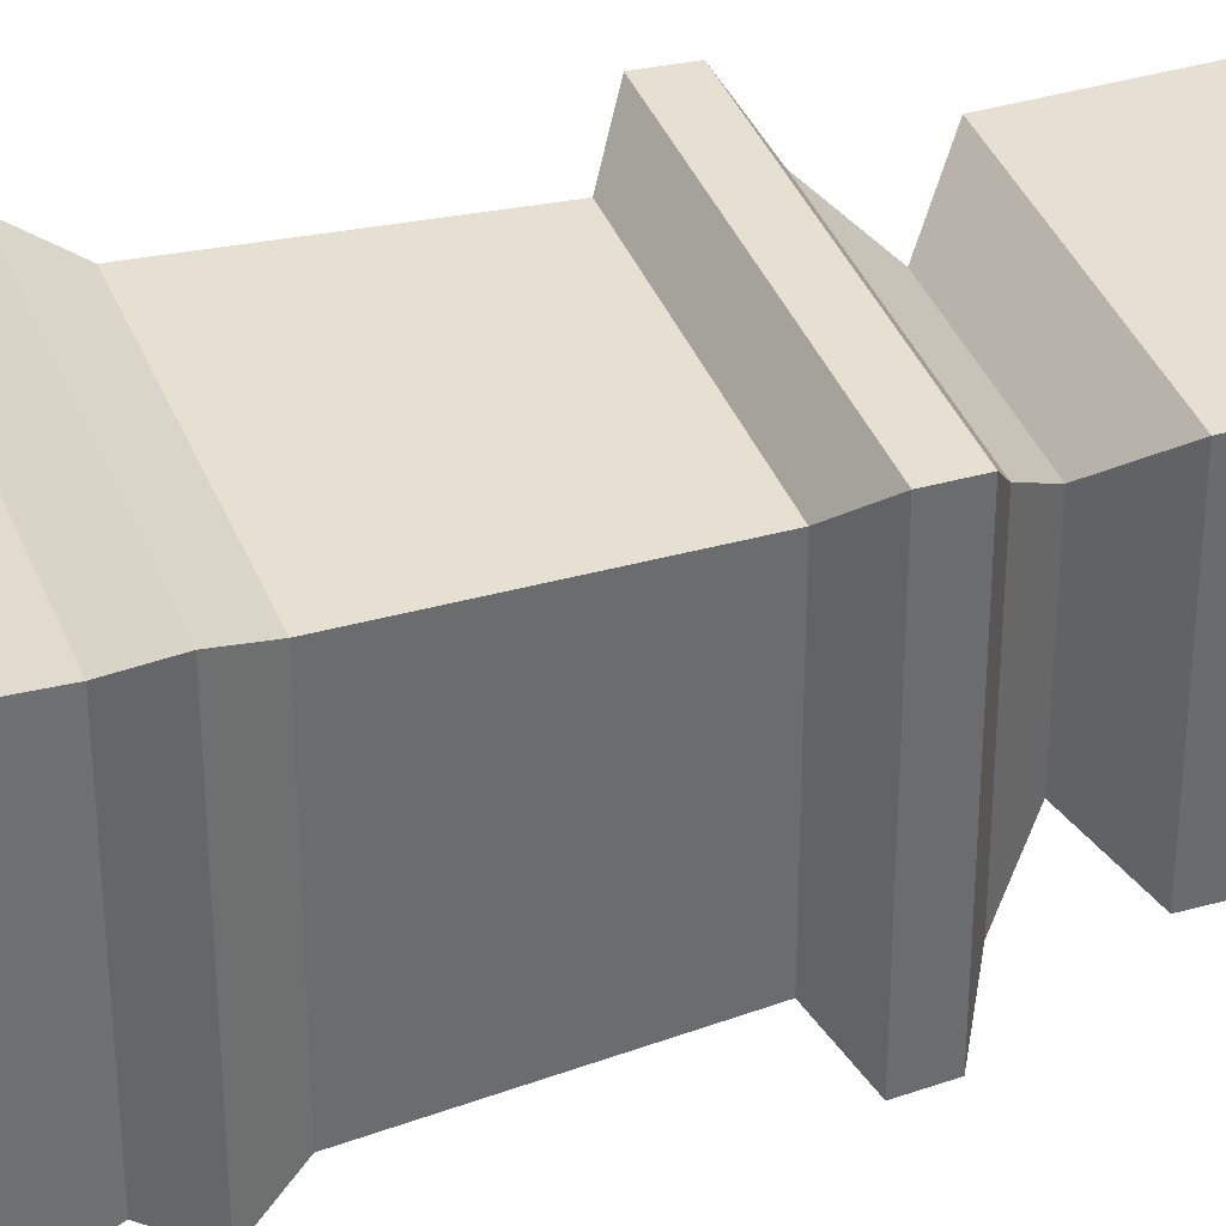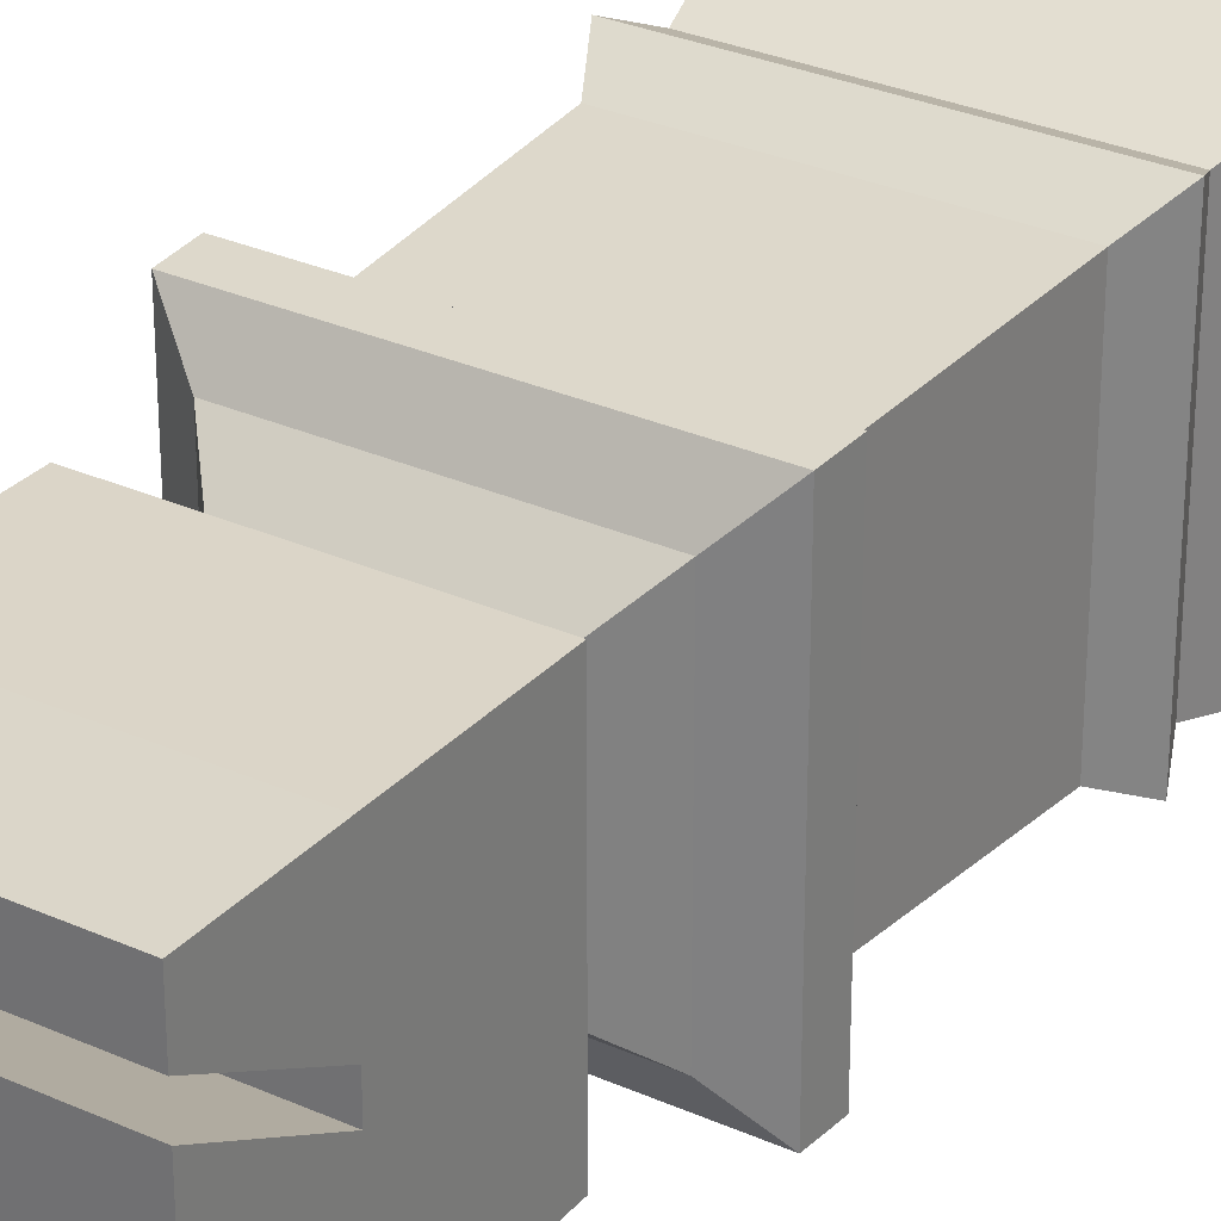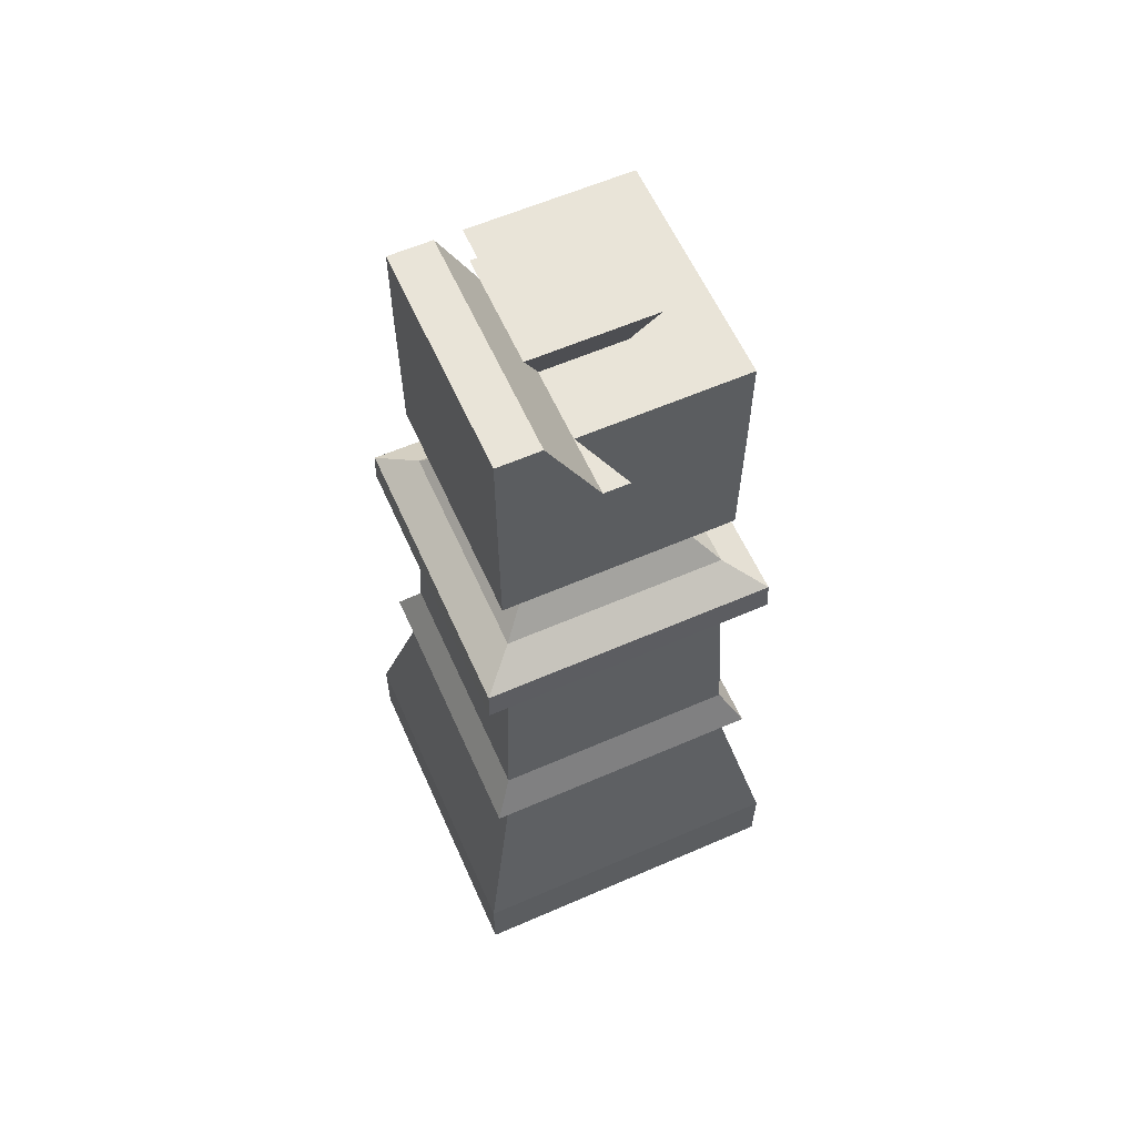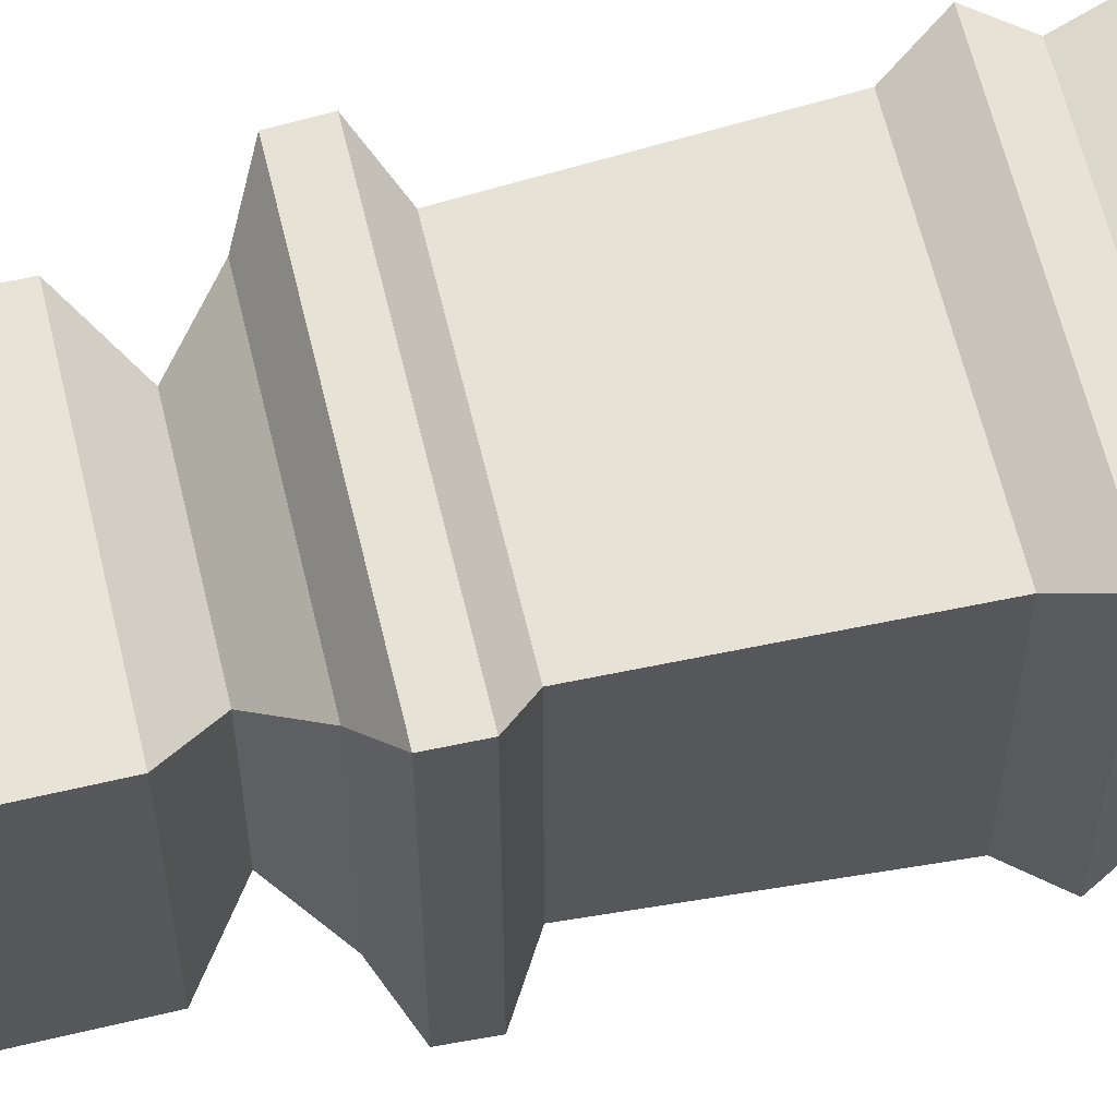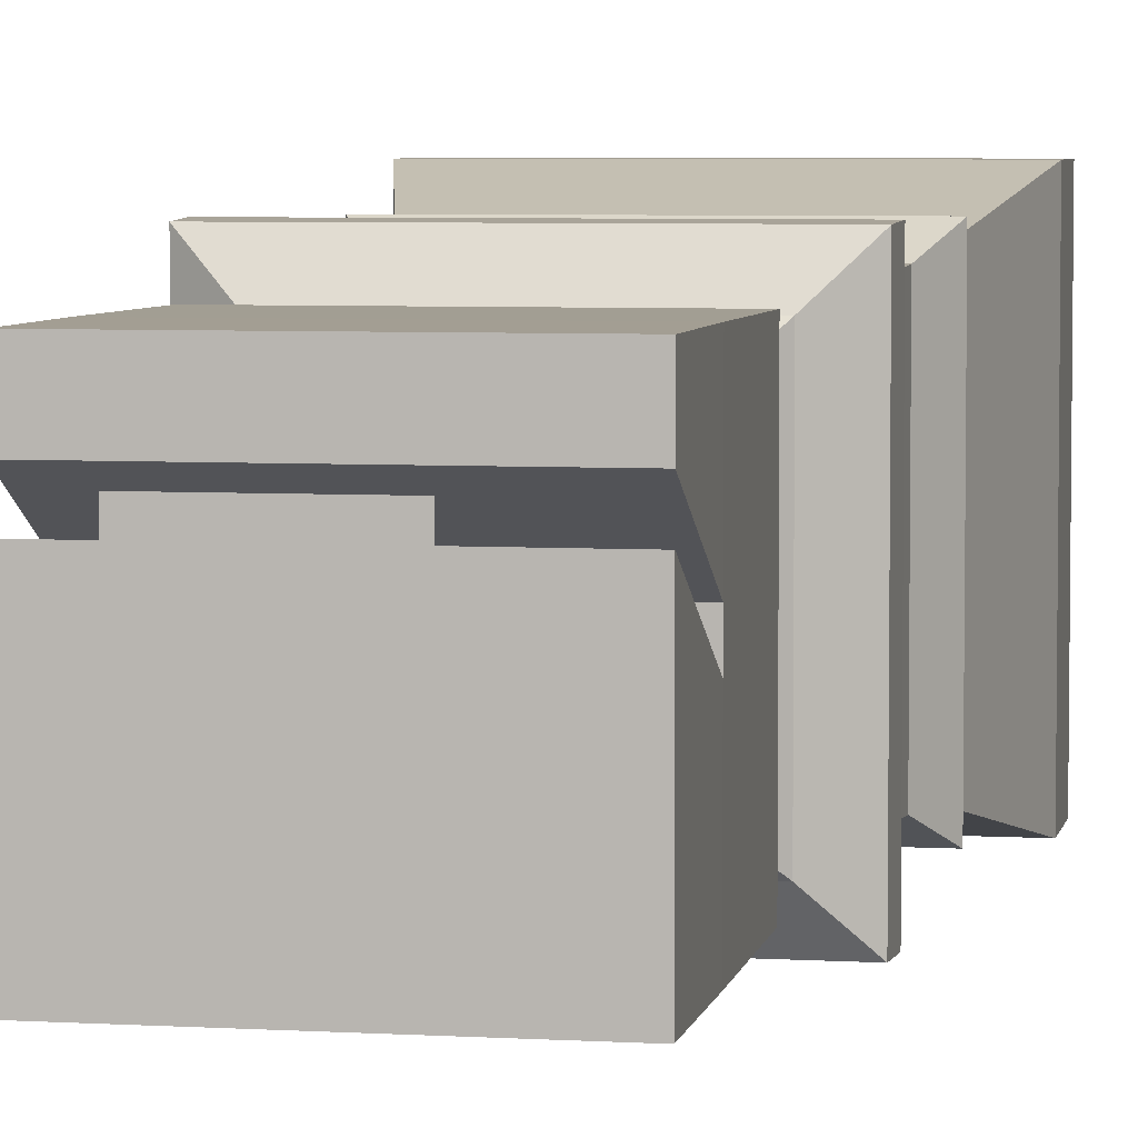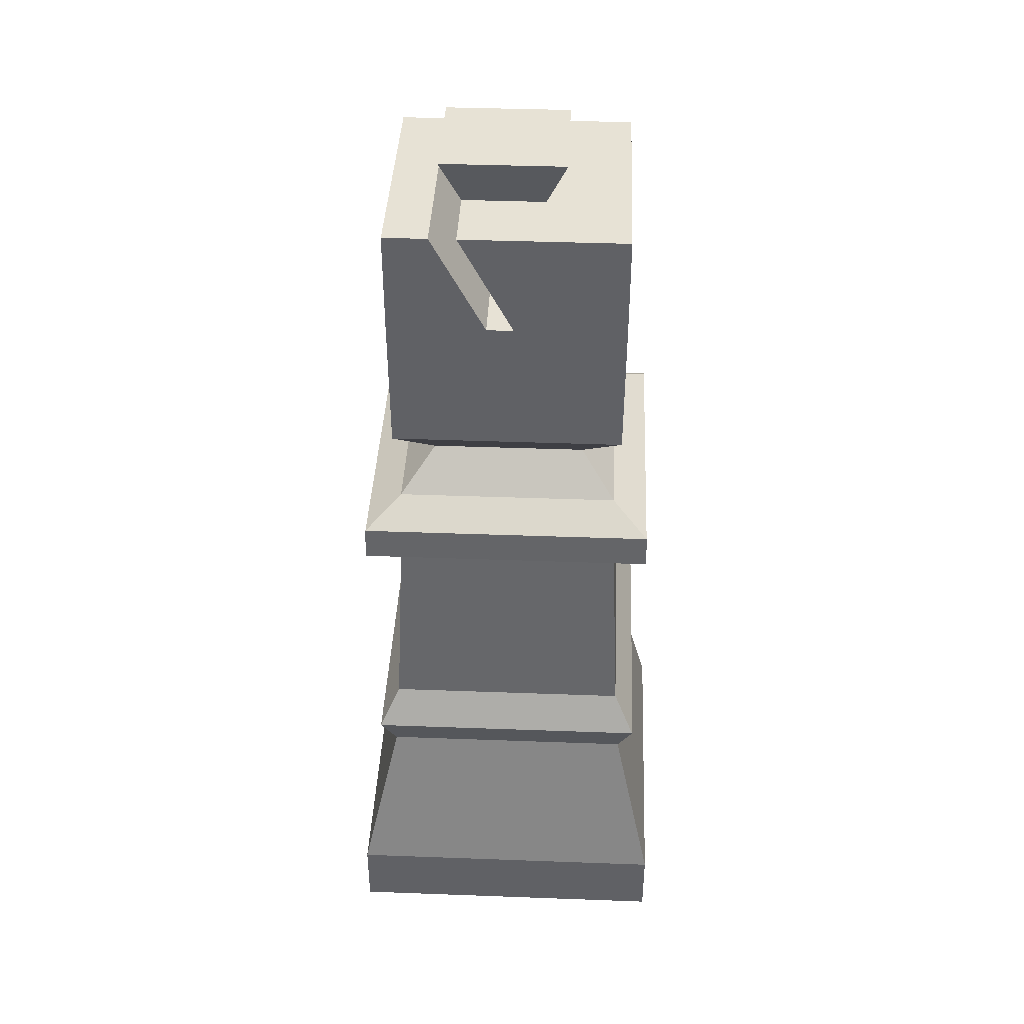
<metadata>
{"format":"obj","ext":"obj","renderer":"f3d","projection":"perspective","resolution":1024,"background":"white","views":[{"elev":37.9,"azim":69.9,"up":"+Z"},{"elev":29.7,"azim":-146.6,"up":"+Z"},{"elev":60.2,"azim":66.0,"up":"+Y"},{"elev":61.7,"azim":-103.3,"up":"+Z"},{"elev":5.2,"azim":-169.2,"up":"+Z"},{"elev":40.2,"azim":92.6,"up":"+Y"}]}
</metadata>
<code>
o Bishop
v -1 0 1
v -0.7 4.815 0.7
v -1 0 -1
v -0.7 4.815 -0.7
v 1 0 1
v 0.7 4.815 0.7
v 1 0 -1
v 0.7 4.815 -0.7
v -1 0.4226 1
v -1 0.4226 -1
v 1 0.4226 -1
v 1 0.4226 1
v -0.7666 1.426 0.7666
v -0.7666 1.426 -0.7666
v 0.7666 1.426 -0.7666
v 0.7666 1.426 0.7666
v -0.8578 1.639 0.8578
v -0.8578 1.639 -0.8578
v 0.8578 1.639 -0.8578
v 0.8578 1.639 0.8578
v -0.7358 1.871 0.7358
v -0.7358 1.871 -0.7358
v 0.7358 1.871 -0.7358
v 0.7358 1.871 0.7358
v -0.6817 3.054 0.6817
v -0.6817 3.054 -0.6817
v 0.6817 3.054 -0.6817
v 0.6817 3.054 0.6817
v -0.664 3.536 0.664
v -0.664 3.536 -0.664
v 0.664 3.536 -0.664
v 0.664 3.536 0.664
v -0.8797 3.205 -0.8797
v 0.8797 3.205 -0.8797
v 0.8797 3.205 0.8797
v -0.8797 3.205 0.8797
v -0.8723 3.405 0.8723
v -0.8723 3.405 -0.8723
v 0.8723 3.405 -0.8723
v 0.8723 3.405 0.8723
v -0.6963 4.001 0.6963
v -0.6963 4.001 -0.6963
v 0.6963 4.001 -0.6963
v 0.6963 4.001 0.6963
v -0.4597 3.769 -0.4597
v 0.4597 3.769 -0.4597
v 0.4597 3.769 0.4597
v -0.4597 3.769 0.4597
v -1 0 0
v -0.7 4.815 -0.04202
v 1 0 0
v 0.7 4.815 -0.04202
v 1 0.4226 0
v -1 0.4226 0
v 0.7666 1.426 0
v -0.7666 1.426 0
v 0.8578 1.639 0
v -0.8578 1.639 0
v 0.7358 1.871 0
v -0.7358 1.871 0
v 0.6817 3.054 0
v -0.6817 3.054 0
v 0.664 3.536 0
v -0.664 3.536 0
v -0.8797 3.205 0
v 0.8797 3.205 0
v -0.8723 3.405 0
v 0.8723 3.405 0
v 0.6963 4.001 0
v -0.6963 4.001 0
v -0.4597 3.769 0
v 0.4597 3.769 0
v -1 0 0.5
v 0.7 4.815 0.1171
v 1 0.4226 0.5
v 0.7666 1.426 0.3833
v 0.8578 1.639 0.4289
v 0.7358 1.871 0.3679
v 0.6817 3.054 0.3408
v 0.664 3.536 0.332
v 0.8797 3.205 0.4398
v 0.8723 3.405 0.4362
v 0.6963 4.001 0.3481
v 0.4597 3.769 0.2298
v -0.7 4.815 0.1171
v 1 0 0.5
v -1 0.4226 0.5
v -0.7666 1.426 0.3833
v -0.8578 1.639 0.4289
v -0.7358 1.871 0.3679
v -0.6817 3.054 0.3408
v -0.664 3.536 0.332
v -0.8797 3.205 0.4398
v -0.8723 3.405 0.4362
v -0.6963 4.001 0.3481
v -0.4597 3.769 0.2298
v -0.7 5.418 0.2787
v -0.7 5.418 -0.7
v 0.7 5.418 -0.7
v 0.7 5.418 0.4378
v 0.7 5.418 0.7
v -0.7 5.418 0.7
v 0.7 5.418 0.2787
v -0.7 5.418 0.4378
v 0.3872 0 -1
v 0.271 4.815 -0.7
v 0.3872 0 1
v 0.271 4.815 0.7
v 0.3872 0.4226 1
v 0.3872 0.4226 -1
v 0.2968 1.426 0.7666
v 0.2968 1.426 -0.7666
v 0.3321 1.639 0.8578
v 0.3321 1.639 -0.8578
v 0.2849 1.871 0.7358
v 0.2849 1.871 -0.7358
v 0.2639 3.054 0.6817
v 0.2639 3.054 -0.6817
v 0.2571 3.536 0.664
v 0.2571 3.536 -0.664
v 0.3406 3.205 -0.8797
v 0.3406 3.205 0.8797
v 0.3378 3.405 -0.8723
v 0.3378 3.405 0.8723
v 0.2696 4.001 0.6963
v 0.2696 4.001 -0.6963
v 0.178 3.769 -0.4597
v 0.178 3.769 0.4597
v 0.271 4.815 -0.04202
v 0.3872 0 0
v 0.271 4.815 0.1171
v 0.3872 0 0.5
v 0.271 5.418 -0.7
v 0.271 5.418 0.7
v 0.271 5.418 0.2787
v 0.271 5.418 0.4378
v -0.2469 0 -1
v -0.1728 4.815 0.7
v -0.2469 0.4226 1
v -0.1892 1.426 0.7666
v -0.2118 1.639 0.8578
v -0.1816 1.871 0.7358
v -0.1683 3.054 0.6817
v -0.1639 3.536 0.664
v -0.2172 3.205 0.8797
v -0.2153 3.405 0.8723
v -0.1719 4.001 0.6963
v -0.1135 3.769 0.4597
v -0.2469 0 0
v -0.2469 0 0.5
v -0.1728 5.418 0.7
v -0.1728 4.815 -0.7
v -0.2469 0 1
v -0.2469 0.4226 -1
v -0.1892 1.426 -0.7666
v -0.2118 1.639 -0.8578
v -0.1816 1.871 -0.7358
v -0.1683 3.054 -0.6817
v -0.1639 3.536 -0.664
v -0.2172 3.205 -0.8797
v -0.2153 3.405 -0.8723
v -0.1719 4.001 -0.6963
v -0.1135 3.769 -0.4597
v -0.1728 4.815 -0.04202
v -0.1728 4.815 0.1171
v -0.1728 5.418 -0.7
v -0.1728 5.418 0.2787
v -0.1728 5.418 0.4378
v -0.7 4.815 -0.371
v 1 0 -0.5
v -1 0.4226 -0.5
v -0.7666 1.426 -0.3833
v -0.8578 1.639 -0.4289
v -0.7358 1.871 -0.3679
v -0.6817 3.054 -0.3408
v -0.664 3.536 -0.332
v -0.8797 3.205 -0.4398
v -0.8723 3.405 -0.4362
v -0.6963 4.001 -0.3481
v -0.4597 3.769 -0.2298
v -1 0 -0.5
v 0.7 4.815 -0.371
v 1 0.4226 -0.5
v 0.7666 1.426 -0.3833
v 0.8578 1.639 -0.4289
v 0.7358 1.871 -0.3679
v 0.6817 3.054 -0.3408
v 0.664 3.536 -0.332
v 0.8797 3.205 -0.4398
v 0.8723 3.405 -0.4362
v 0.6963 4.001 -0.3481
v 0.4597 3.769 -0.2298
v -0.7 5.418 -0.2106
v 0.7 5.418 -0.2106
v 0.271 5.418 -0.2106
v 0.3872 0 -0.5
v -0.2469 0 -0.5
v -0.1728 5.418 -0.2106
v -0.2833 5.711 0.4006
v 0.3816 5.711 0.4006
v 0.3816 5.711 -0.3325
v -0.2833 5.711 -0.3325
f 179 169 4 42
f 126 106 8 43
f 83 74 6 44
f 147 138 2 41
f 132 86 5 107
f 169 50 97 193
f 153 139 9 1
f 86 75 12 5
f 105 110 11 7
f 181 171 10 3
f 139 140 13 9
f 75 76 16 12
f 110 112 15 11
f 171 172 14 10
f 140 141 17 13
f 76 77 20 16
f 112 114 19 15
f 172 173 18 14
f 141 142 21 17
f 77 78 24 20
f 114 116 23 19
f 173 174 22 18
f 142 143 25 21
f 78 79 28 24
f 116 118 27 23
f 174 175 26 22
f 146 144 29 37
f 82 80 32 40
f 123 120 31 39
f 178 176 30 38
f 175 177 33 26
f 118 121 34 27
f 79 81 35 28
f 143 145 36 25
f 177 178 38 33
f 121 123 39 34
f 81 82 40 35
f 145 146 37 36
f 148 147 41 48
f 84 83 44 47
f 127 126 43 46
f 180 179 42 45
f 176 180 45 30
f 120 127 46 31
f 80 84 47 32
f 144 148 48 29
f 188 192 72 63
f 92 96 71 64
f 96 95 70 71
f 192 191 69 72
f 189 190 68 66
f 93 94 67 65
f 187 189 66 61
f 91 93 65 62
f 94 92 64 67
f 190 188 63 68
f 90 91 62 60
f 186 187 61 59
f 89 90 60 58
f 185 186 59 57
f 88 89 58 56
f 184 185 57 55
f 87 88 56 54
f 183 184 55 53
f 73 87 54 49
f 170 183 53 51
f 129 52 103 135
f 196 170 51 130
f 191 182 52 69
f 95 85 50 70
f 41 2 85 95
f 1 9 87 73
f 9 13 88 87
f 13 17 89 88
f 17 21 90 89
f 21 25 91 90
f 37 29 92 94
f 25 36 93 91
f 36 37 94 93
f 48 41 95 96
f 29 48 96 92
f 63 72 84 80
f 72 69 83 84
f 66 68 82 81
f 61 66 81 79
f 68 63 80 82
f 59 61 79 78
f 57 59 78 77
f 55 57 77 76
f 53 55 76 75
f 51 53 75 86
f 164 50 85 165
f 130 51 86 132
f 69 52 74 83
f 168 104 102 151
f 198 193 97 167
f 108 6 101 134
f 165 85 104 168
f 85 2 102 104
f 182 8 99 194
f 152 4 98 166
f 6 74 100 101
f 8 106 133 99
f 74 131 136 100
f 138 108 134 151
f 194 195 135 103
f 100 136 134 101
f 149 130 132 150
f 52 129 131 74
f 197 196 130 149
f 164 129 135 167
f 32 47 128 119
f 159 163 127 120
f 163 162 126 127
f 47 44 125 128
f 35 40 124 122
f 160 161 123 121
f 28 35 122 117
f 158 160 121 118
f 161 159 120 123
f 40 32 119 124
f 157 158 118 116
f 24 28 117 115
f 156 157 116 114
f 20 24 115 113
f 155 156 114 112
f 16 20 113 111
f 154 155 112 110
f 12 16 111 109
f 137 154 110 105
f 5 12 109 107
f 150 132 107 153
f 44 6 108 125
f 162 152 106 126
f 42 4 152 162
f 73 150 153 1
f 3 10 154 137
f 10 14 155 154
f 14 18 156 155
f 18 22 157 156
f 22 26 158 157
f 38 30 159 161
f 26 33 160 158
f 33 38 161 160
f 45 42 162 163
f 30 45 163 159
f 50 164 167 97
f 181 197 149 49
f 49 149 150 73
f 2 138 151 102
f 106 152 166 133
f 131 165 168 136
f 167 135 200 199
f 136 168 151 134
f 129 164 165 131
f 119 128 148 144
f 128 125 147 148
f 122 124 146 145
f 117 122 145 143
f 124 119 144 146
f 115 117 143 142
f 113 115 142 141
f 111 113 141 140
f 109 111 140 139
f 107 109 139 153
f 125 108 138 147
f 133 166 198 195
f 3 137 197 181
f 137 105 196 197
f 99 133 195 194
f 52 182 194 103
f 166 98 193 198
f 43 8 182 191
f 105 7 170 196
f 7 11 183 170
f 11 15 184 183
f 15 19 185 184
f 19 23 186 185
f 23 27 187 186
f 39 31 188 190
f 27 34 189 187
f 34 39 190 189
f 46 43 191 192
f 31 46 192 188
f 64 71 180 176
f 71 70 179 180
f 65 67 178 177
f 62 65 177 175
f 67 64 176 178
f 60 62 175 174
f 58 60 174 173
f 56 58 173 172
f 54 56 172 171
f 49 54 171 181
f 4 169 193 98
f 70 50 169 179
f 201 202 199 200
f 198 167 199 202
f 195 198 202 201
f 135 195 201 200

</code>
